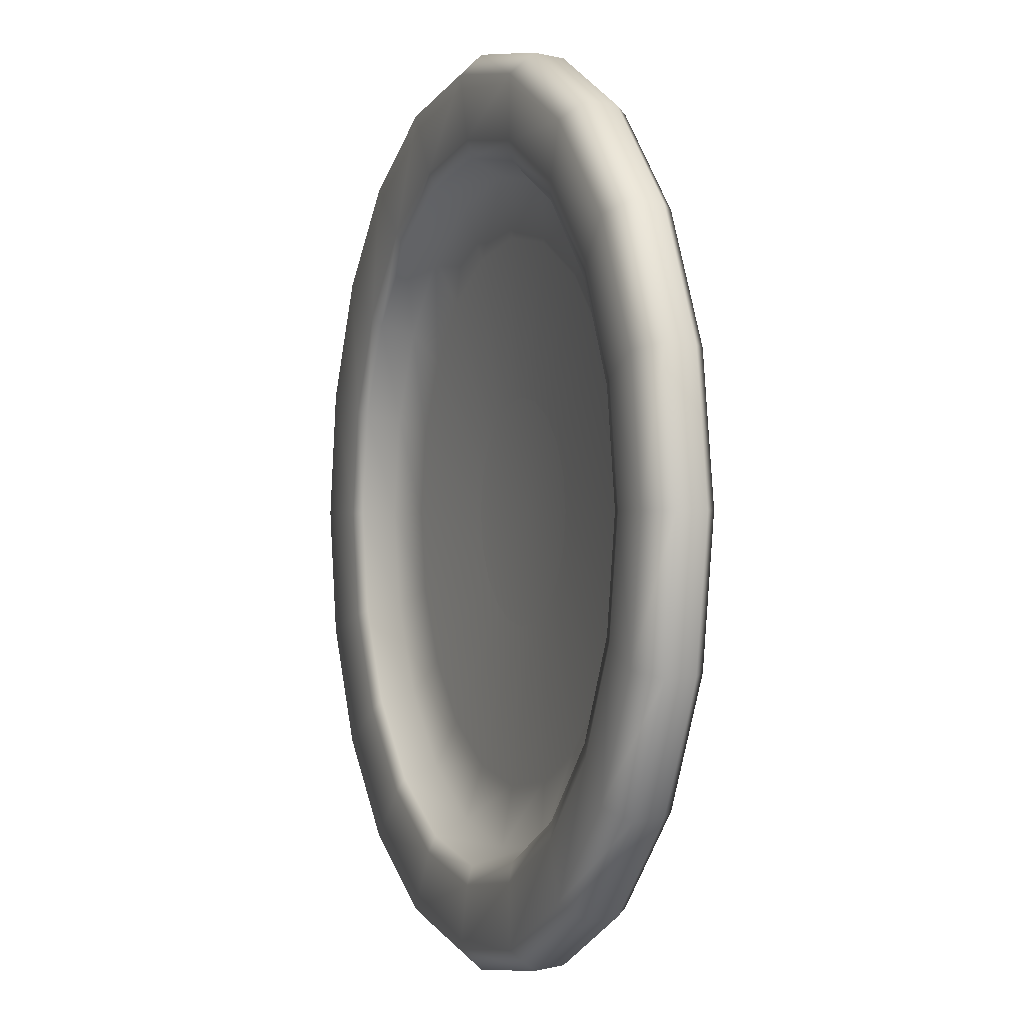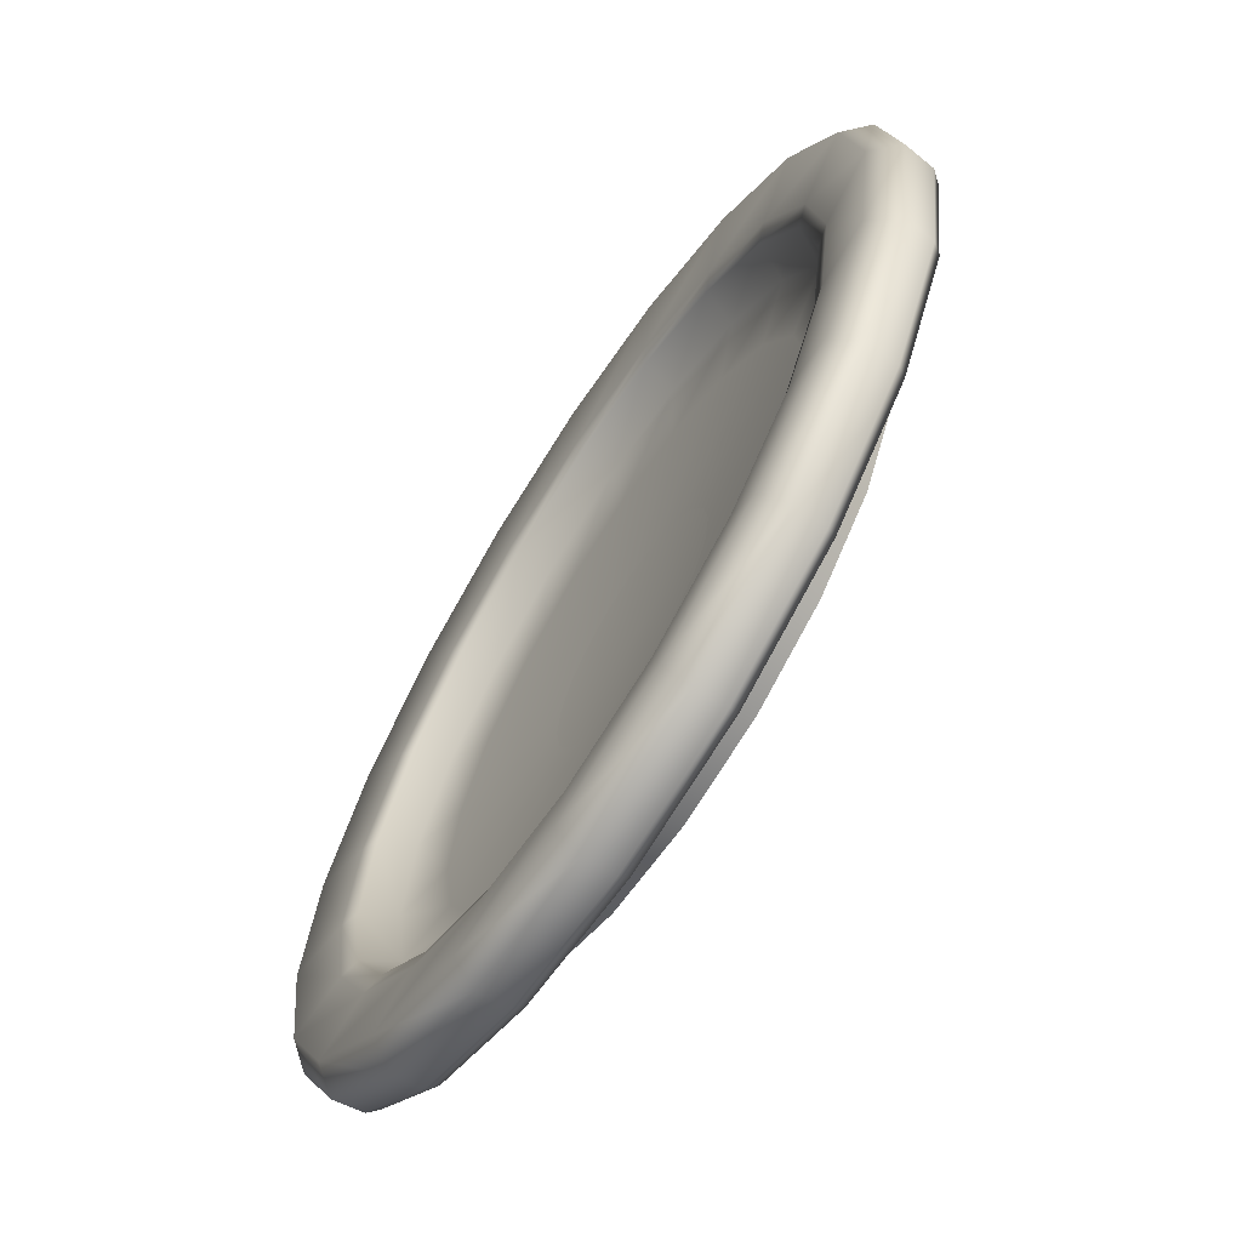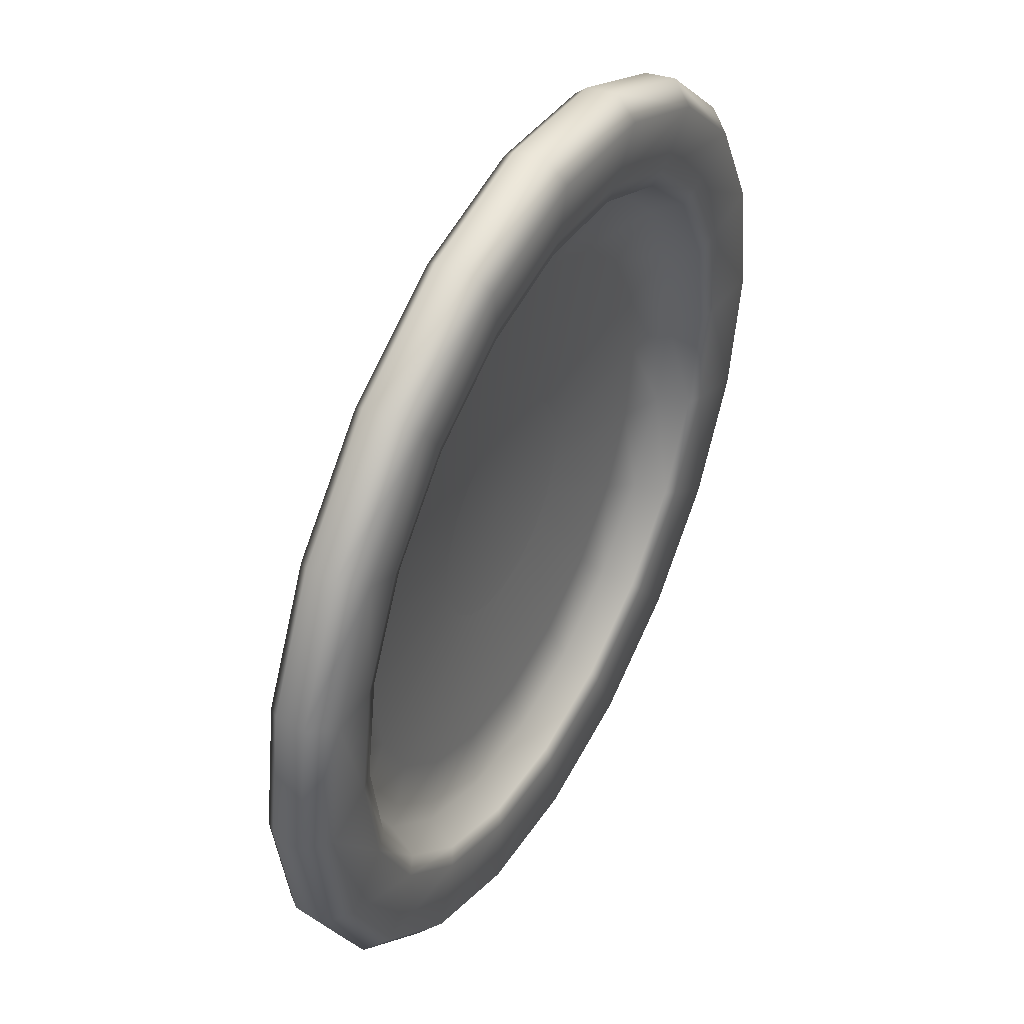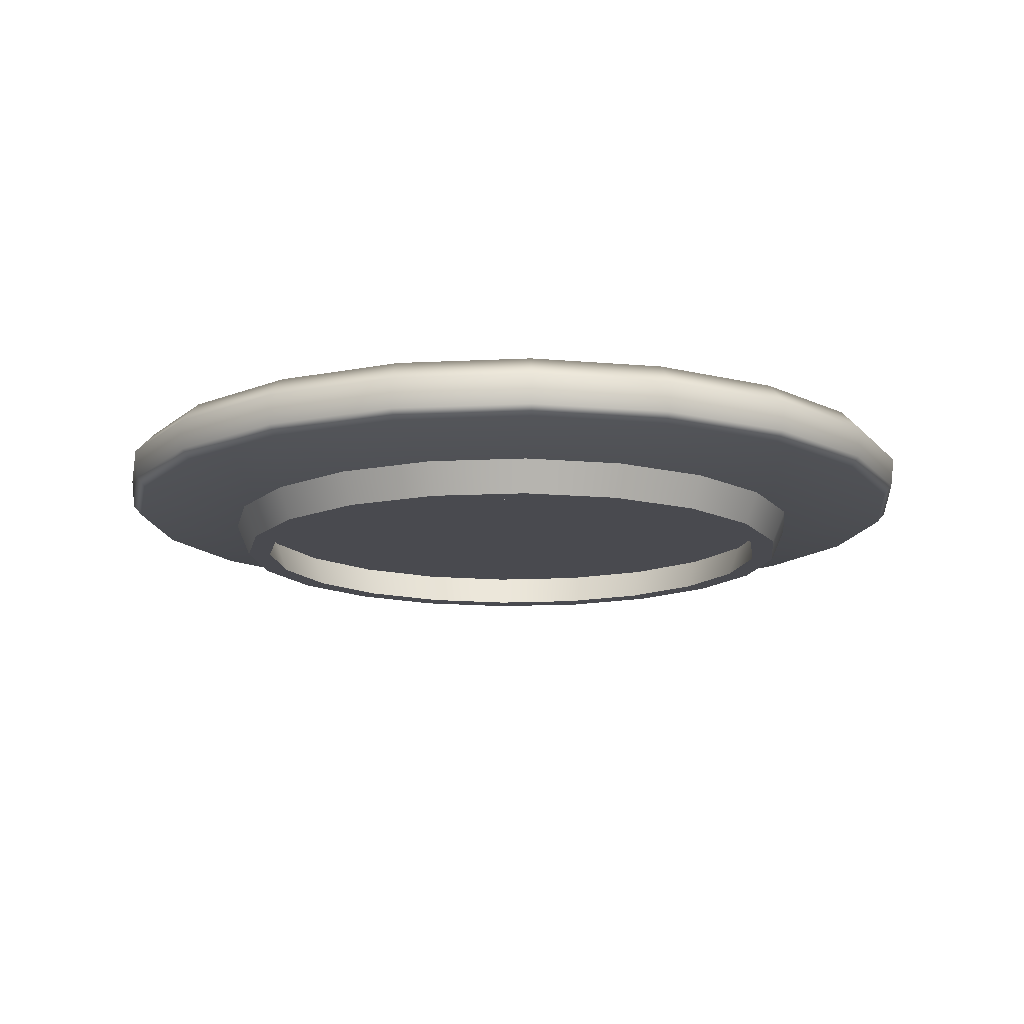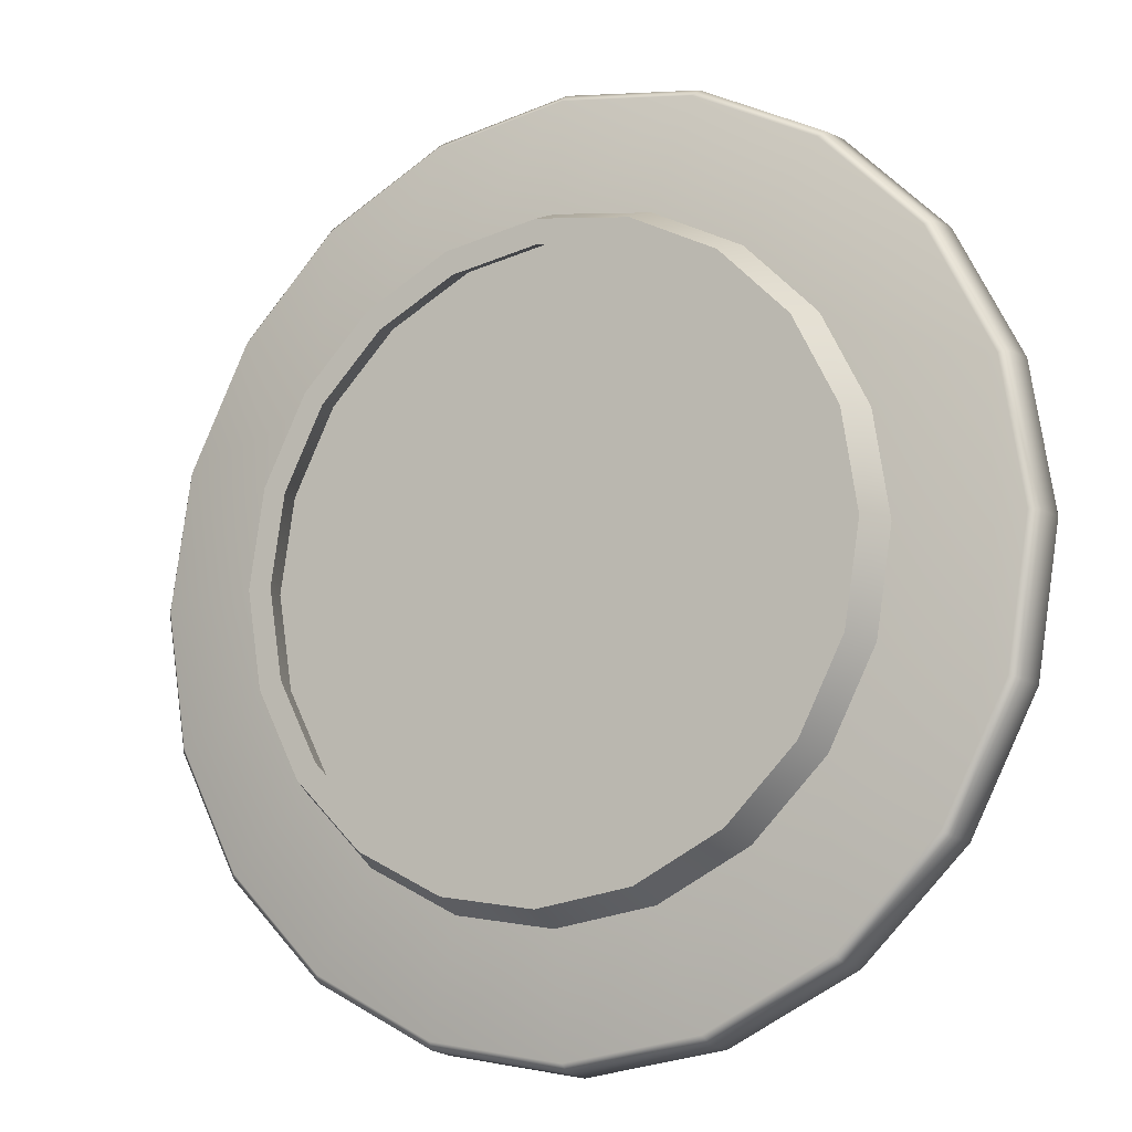
<metadata>
{"format":"obj","ext":"obj","renderer":"f3d","projection":"perspective","resolution":1024,"background":"white","views":[{"elev":-0.2,"azim":-111.4,"up":"+Z"},{"elev":-67.0,"azim":-122.8,"up":"+Z"},{"elev":45.9,"azim":118.3,"up":"+Z"},{"elev":-13.5,"azim":69.5,"up":"+Y"},{"elev":-12.0,"azim":30.0,"up":"+Z"}]}
</metadata>
<code>
g default
v 0.65 -0.1 -0.2112
v 0.5529 -0.1 -0.4017
v 0.4017 -0.1 -0.5529
v 0.2112 -0.1 -0.65
v -0 -0.1 -0.6835
v -0.2112 -0.1 -0.65
v -0.4017 -0.1 -0.5529
v -0.5529 -0.1 -0.4017
v -0.65 -0.1 -0.2112
v -0.6835 -0.1 -0
v -0.65 -0.1 0.2112
v -0.5529 -0.1 0.4017
v -0.4017 -0.1 0.5529
v -0.2112 -0.1 0.65
v -0 -0.1 0.6835
v 0.2112 -0.1 0.65
v 0.4017 -0.1 0.5529
v 0.5529 -0.1 0.4017
v 0.65 -0.1 0.2112
v 0.6835 -0.1 -0
v 0.2474 -0.07566 -0.08039
v 0.2105 -0.07566 -0.1529
v 0.1529 -0.07566 -0.2105
v 0.08039 -0.07566 -0.2474
v -0 -0.07566 -0.2601
v -0.08039 -0.07566 -0.2474
v -0.1529 -0.07566 -0.2105
v -0.2105 -0.07566 -0.1529
v -0.2474 -0.07566 -0.08039
v -0.2601 -0.07566 -0
v -0.2474 -0.07566 0.08039
v -0.2105 -0.07566 0.1529
v -0.1529 -0.07566 0.2105
v -0.08039 -0.07566 0.2474
v -0 -0.07566 0.2601
v 0.08039 -0.07566 0.2474
v 0.1529 -0.07566 0.2105
v 0.2105 -0.07566 0.1529
v 0.2474 -0.07566 0.08039
v 0.2601 -0.07566 -0
v 0 -0.1 0
v 0 -0.09 0
v 0.7569 0.04336 0.2459
v 0.6439 0.04336 0.4678
v 0.4678 0.04336 0.6439
v 0.2459 0.04336 0.7569
v -0 0.04336 0.7959
v -0.2459 0.04336 0.7569
v -0.4678 0.04336 0.6439
v -0.6439 0.04336 0.4678
v -0.7569 0.04336 0.2459
v -0.7959 0.04336 -0
v -0.7569 0.04336 -0.2459
v -0.6439 0.04336 -0.4678
v -0.4678 0.04336 -0.6439
v -0.2459 0.04336 -0.7569
v -0 0.04336 -0.7959
v 0.2459 0.04336 -0.7569
v 0.4678 0.04336 -0.6439
v 0.6439 0.04336 -0.4678
v 0.7569 0.04336 -0.2459
v 0.7959 0.04336 -0
v 0 -0.07 -1.003
v 0.3101 -0.07 -0.9543
v 0.5898 -0.07 -0.8118
v 0.8118 -0.07 -0.5898
v 0.9543 -0.07 -0.3101
v 1.003 -0.07 0
v 0.9543 -0.07 0.3101
v 0.8118 -0.07 0.5898
v 0.5898 -0.07 0.8118
v 0.3101 -0.07 0.9543
v -0 -0.07 1.003
v -0.3101 -0.07 0.9543
v -0.5898 -0.07 0.8118
v -0.8118 -0.07 0.5898
v -0.9543 -0.07 0.3101
v -1.003 -0.07 0
v -0.9543 -0.07 -0.3101
v -0.8118 -0.07 -0.5898
v -0.5898 -0.07 -0.8118
v -0.3101 -0.07 -0.9543
v -0 -0.1 -0.7424
v 0.2294 -0.1 -0.7061
v 0.4364 -0.1 -0.6007
v 0.6007 -0.1 -0.4364
v 0.7061 -0.1 -0.2294
v 0.7424 -0.1 -0
v 0.7061 -0.1 0.2294
v 0.6007 -0.1 0.4364
v 0.4364 -0.1 0.6007
v 0.2294 -0.1 0.7061
v -0 -0.1 0.7424
v -0.2294 -0.1 0.7061
v -0.4364 -0.1 0.6007
v -0.6007 -0.1 0.4364
v -0.7061 -0.1 0.2294
v -0.7424 -0.1 -0
v -0.7061 -0.1 -0.2294
v -0.6007 -0.1 -0.4364
v -0.4364 -0.1 -0.6007
v -0.2294 -0.1 -0.7061
v 0.6213 -0.177 -0.2019
v 0.5285 -0.177 -0.384
v 0.5741 -0.177 -0.4171
v 0.6749 -0.177 -0.2193
v 0.384 -0.177 -0.5285
v 0.4171 -0.177 -0.5741
v 0.2019 -0.177 -0.6213
v 0.2193 -0.177 -0.6749
v -0 -0.177 -0.6533
v -0 -0.177 -0.7096
v -0.2019 -0.177 -0.6213
v -0.2193 -0.177 -0.6749
v -0.384 -0.177 -0.5285
v -0.4171 -0.177 -0.5741
v -0.5285 -0.177 -0.384
v -0.5741 -0.177 -0.4171
v -0.6213 -0.177 -0.2019
v -0.6749 -0.177 -0.2193
v -0.6533 -0.177 -0
v -0.7096 -0.177 -0
v -0.6213 -0.177 0.2019
v -0.6749 -0.177 0.2193
v -0.5285 -0.177 0.384
v -0.5741 -0.177 0.4171
v -0.384 -0.177 0.5285
v -0.4171 -0.177 0.5741
v -0.2019 -0.177 0.6213
v -0.2193 -0.177 0.6749
v -0 -0.177 0.6533
v -0 -0.177 0.7096
v 0.2019 -0.177 0.6213
v 0.2193 -0.177 0.6749
v 0.384 -0.177 0.5285
v 0.4171 -0.177 0.5741
v 0.5285 -0.177 0.384
v 0.5741 -0.177 0.4171
v 0.6213 -0.177 0.2019
v 0.6749 -0.177 0.2193
v 0.6533 -0.177 -0
v 0.7096 -0.177 -0
v -0 0.05566 0.8382
v -0.259 0.05566 0.7972
v -0.4927 0.05566 0.6781
v -0.6781 0.05566 0.4927
v -0.7972 0.05566 0.259
v -0.8382 0.05566 -0
v -0.7972 0.05566 -0.259
v -0.6781 0.05566 -0.4927
v -0.4927 0.05566 -0.6781
v -0.259 0.05566 -0.7972
v -0 0.05566 -0.8382
v 0.259 0.05566 -0.7972
v 0.4927 0.05566 -0.6781
v 0.6781 0.05566 -0.4927
v 0.7972 0.05566 -0.259
v 0.8382 0.05566 -0
v 0.7972 0.05566 0.259
v 0.6781 0.05566 0.4927
v 0.4927 0.05566 0.6781
v 0.259 0.05566 0.7972
v -0 -0.02887 0.7571
v -0.234 -0.02887 0.7201
v -0.445 -0.02887 0.6125
v -0.6125 -0.02887 0.445
v -0.7201 -0.02887 0.234
v -0.7571 -0.02887 -0
v -0.7201 -0.02887 -0.234
v -0.6125 -0.02887 -0.445
v -0.445 -0.02887 -0.6125
v -0.234 -0.02887 -0.7201
v -0 -0.02887 -0.7571
v 0.234 -0.02887 -0.7201
v 0.445 -0.02887 -0.6125
v 0.6125 -0.02887 -0.445
v 0.7201 -0.02887 -0.234
v 0.7571 -0.02887 -0
v 0.7201 -0.02887 0.234
v 0.6125 -0.02887 0.445
v 0.445 -0.02887 0.6125
v 0.234 -0.02887 0.7201
v 0.5897 -0.05298 0.1916
v 0.5017 -0.05298 0.3645
v 0.3645 -0.05298 0.5017
v 0.1916 -0.05298 0.5897
v -0 -0.05298 0.6201
v -0.1916 -0.05298 0.5897
v -0.3645 -0.05298 0.5017
v -0.5017 -0.05298 0.3645
v -0.5897 -0.05298 0.1916
v -0.6201 -0.05298 -0
v -0.5897 -0.05298 -0.1916
v -0.5017 -0.05298 -0.3645
v -0.3645 -0.05298 -0.5017
v -0.1916 -0.05298 -0.5897
v -0 -0.05298 -0.6201
v 0.1916 -0.05298 -0.5897
v 0.3645 -0.05298 -0.5017
v 0.5017 -0.05298 -0.3645
v 0.5897 -0.05298 -0.1916
v 0.6201 -0.05298 -0
v -0 0.02125 1.031
v -0.3185 0.02125 0.9801
v -0.6057 0.02125 0.8337
v -0.8337 0.02125 0.6057
v -0.9801 0.02125 0.3185
v -1.031 0.02125 0
v -0.9801 0.02125 -0.3185
v -0.8337 0.02125 -0.6057
v -0.6057 0.02125 -0.8337
v -0.3185 0.02125 -0.9801
v 0 0.02125 -1.031
v 0.3185 0.02125 -0.9801
v 0.6057 0.02125 -0.8337
v 0.8337 0.02125 -0.6057
v 0.9801 0.02125 -0.3185
v 1.031 0.02125 0
v 0.9801 0.02125 0.3185
v 0.8337 0.02125 0.6057
v 0.6057 0.02125 0.8337
v 0.3185 0.02125 0.9801
v -0 -0.04724 1.023
v -0.316 -0.04724 0.9726
v -0.6011 -0.04724 0.8274
v -0.8274 -0.04724 0.6011
v -0.9726 -0.04724 0.316
v -1.023 -0.04724 0
v -0.9726 -0.04724 -0.316
v -0.8274 -0.04724 -0.6011
v -0.6011 -0.04724 -0.8274
v -0.316 -0.04724 -0.9726
v 0 -0.04724 -1.023
v 0.316 -0.04724 -0.9726
v 0.6011 -0.04724 -0.8274
v 0.8274 -0.04724 -0.6011
v 0.9726 -0.04724 -0.316
v 1.023 -0.04724 0
v 0.9726 -0.04724 0.316
v 0.8274 -0.04724 0.6011
v 0.6011 -0.04724 0.8274
v 0.316 -0.04724 0.9726
v -0.7946 0.07191 0.5773
v -0.9341 0.07191 0.3035
v -0.9821 0.07191 0
v -0.9341 0.07191 -0.3035
v -0.7946 0.07191 -0.5773
v -0.5773 0.07191 -0.7946
v -0.3035 0.07191 -0.9341
v 0 0.07191 -0.9821
v 0.3035 0.07191 -0.9341
v 0.5773 0.07191 -0.7946
v 0.7946 0.07191 -0.5773
v 0.9341 0.07191 -0.3035
v 0.9821 0.07191 0
v 0.9341 0.07191 0.3035
v 0.7946 0.07191 0.5773
v 0.5773 0.07191 0.7946
v 0.3035 0.07191 0.9341
v -0 0.07191 0.9821
v -0.3035 0.07191 0.9341
v -0.5773 0.07191 0.7946
g dining_plate_uv:dining_plate
f 103 104 105 106
f 104 107 108 105
f 107 109 110 108
f 109 111 112 110
f 111 113 114 112
f 113 115 116 114
f 115 117 118 116
f 117 119 120 118
f 119 121 122 120
f 121 123 124 122
f 123 125 126 124
f 125 127 128 126
f 127 129 130 128
f 129 131 132 130
f 131 133 134 132
f 133 135 136 134
f 135 137 138 136
f 137 139 140 138
f 139 141 142 140
f 141 103 106 142
f 2 1 41
f 3 2 41
f 4 3 41
f 5 4 41
f 6 5 41
f 7 6 41
f 8 7 41
f 9 8 41
f 10 9 41
f 11 10 41
f 12 11 41
f 13 12 41
f 14 13 41
f 15 14 41
f 16 15 41
f 17 16 41
f 18 17 41
f 19 18 41
f 20 19 41
f 1 20 41
f 21 22 42
f 22 23 42
f 23 24 42
f 24 25 42
f 25 26 42
f 26 27 42
f 27 28 42
f 28 29 42
f 29 30 42
f 30 31 42
f 31 32 42
f 32 33 42
f 33 34 42
f 34 35 42
f 35 36 42
f 36 37 42
f 37 38 42
f 38 39 42
f 39 40 42
f 40 21 42
f 44 43 179 180
f 45 44 180 181
f 46 45 181 182
f 163 47 46 182
f 48 47 163 164
f 49 48 164 165
f 50 49 165 166
f 51 50 166 167
f 52 51 167 168
f 53 52 168 169
f 54 53 169 170
f 55 54 170 171
f 56 55 171 172
f 57 56 172 173
f 58 57 173 174
f 59 58 174 175
f 60 59 175 176
f 61 60 176 177
f 62 61 177 178
f 43 62 178 179
f 64 63 233 234
f 65 64 234 235
f 66 65 235 236
f 67 66 236 237
f 68 67 237 238
f 69 68 238 239
f 70 69 239 240
f 71 70 240 241
f 72 71 241 242
f 73 72 242 223
f 74 73 223 224
f 75 74 224 225
f 76 75 225 226
f 77 76 226 227
f 78 77 227 228
f 79 78 228 229
f 80 79 229 230
f 81 80 230 231
f 82 81 231 232
f 63 82 232 233
f 84 83 63 64
f 85 84 64 65
f 86 85 65 66
f 87 86 66 67
f 88 87 67 68
f 89 88 68 69
f 90 89 69 70
f 91 90 70 71
f 92 91 71 72
f 93 92 72 73
f 94 93 73 74
f 95 94 74 75
f 96 95 75 76
f 97 96 76 77
f 98 97 77 78
f 99 98 78 79
f 100 99 79 80
f 101 100 80 81
f 102 101 81 82
f 83 102 82 63
f 2 104 103 1
f 87 106 105 86
f 3 107 104 2
f 86 105 108 85
f 4 109 107 3
f 85 108 110 84
f 5 111 109 4
f 84 110 112 83
f 6 113 111 5
f 83 112 114 102
f 7 115 113 6
f 102 114 116 101
f 8 117 115 7
f 101 116 118 100
f 9 119 117 8
f 100 118 120 99
f 10 121 119 9
f 99 120 122 98
f 11 123 121 10
f 98 122 124 97
f 12 125 123 11
f 97 124 126 96
f 13 127 125 12
f 96 126 128 95
f 14 129 127 13
f 95 128 130 94
f 15 131 129 14
f 94 130 132 93
f 16 133 131 15
f 93 132 134 92
f 17 135 133 16
f 92 134 136 91
f 18 137 135 17
f 91 136 138 90
f 19 139 137 18
f 90 138 140 89
f 20 141 139 19
f 89 140 142 88
f 1 103 141 20
f 88 142 106 87
f 144 143 47 48
f 145 144 48 49
f 146 145 49 50
f 147 146 50 51
f 148 147 51 52
f 149 148 52 53
f 150 149 53 54
f 151 150 54 55
f 152 151 55 56
f 153 152 56 57
f 154 153 57 58
f 155 154 58 59
f 156 155 59 60
f 157 156 60 61
f 158 157 61 62
f 159 158 62 43
f 160 159 43 44
f 161 160 44 45
f 162 161 45 46
f 143 162 46 47
f 164 163 187 188
f 165 164 188 189
f 166 165 189 190
f 167 166 190 191
f 168 167 191 192
f 169 168 192 193
f 170 169 193 194
f 171 170 194 195
f 172 171 195 196
f 173 172 196 197
f 174 173 197 198
f 175 174 198 199
f 176 175 199 200
f 177 176 200 201
f 178 177 201 202
f 179 178 202 183
f 180 179 183 184
f 181 180 184 185
f 182 181 185 186
f 163 182 186 187
f 184 183 39 38
f 185 184 38 37
f 186 185 37 36
f 187 186 36 35
f 188 187 35 34
f 189 188 34 33
f 190 189 33 32
f 191 190 32 31
f 192 191 31 30
f 193 192 30 29
f 194 193 29 28
f 195 194 28 27
f 196 195 27 26
f 197 196 26 25
f 198 197 25 24
f 199 198 24 23
f 200 199 23 22
f 201 200 22 21
f 202 201 21 40
f 183 202 40 39
f 261 204 203 260
f 262 205 204 261
f 243 206 205 262
f 244 207 206 243
f 245 208 207 244
f 246 209 208 245
f 247 210 209 246
f 248 211 210 247
f 249 212 211 248
f 250 213 212 249
f 251 214 213 250
f 252 215 214 251
f 253 216 215 252
f 254 217 216 253
f 255 218 217 254
f 256 219 218 255
f 257 220 219 256
f 258 221 220 257
f 259 222 221 258
f 260 203 222 259
f 204 224 223 203
f 205 225 224 204
f 206 226 225 205
f 207 227 226 206
f 208 228 227 207
f 209 229 228 208
f 210 230 229 209
f 211 231 230 210
f 212 232 231 211
f 213 233 232 212
f 214 234 233 213
f 215 235 234 214
f 216 236 235 215
f 217 237 236 216
f 218 238 237 217
f 219 239 238 218
f 220 240 239 219
f 221 241 240 220
f 222 242 241 221
f 203 223 242 222
f 244 243 146 147
f 245 244 147 148
f 246 245 148 149
f 247 246 149 150
f 248 247 150 151
f 249 248 151 152
f 250 249 152 153
f 251 250 153 154
f 252 251 154 155
f 253 252 155 156
f 254 253 156 157
f 255 254 157 158
f 256 255 158 159
f 257 256 159 160
f 258 257 160 161
f 259 258 161 162
f 260 259 162 143
f 261 260 143 144
f 262 261 144 145
f 243 262 145 146

</code>
